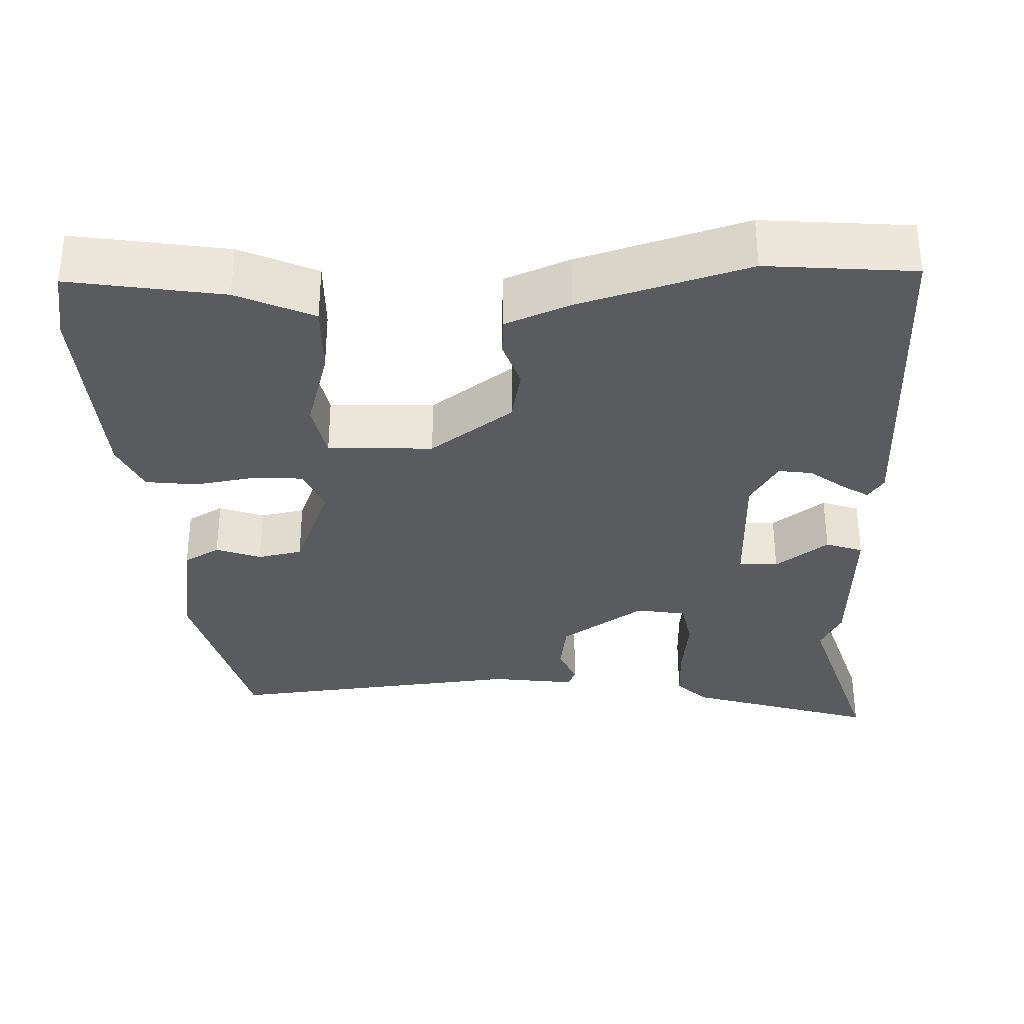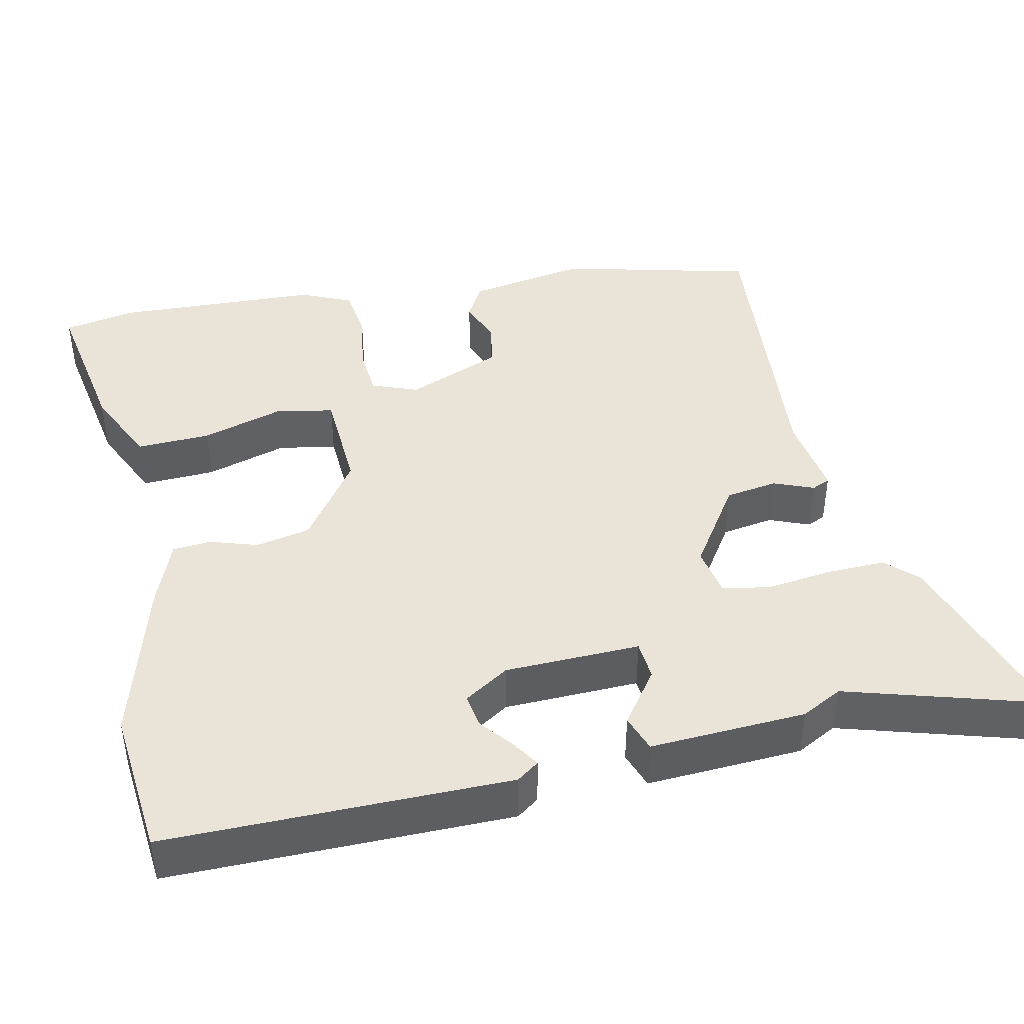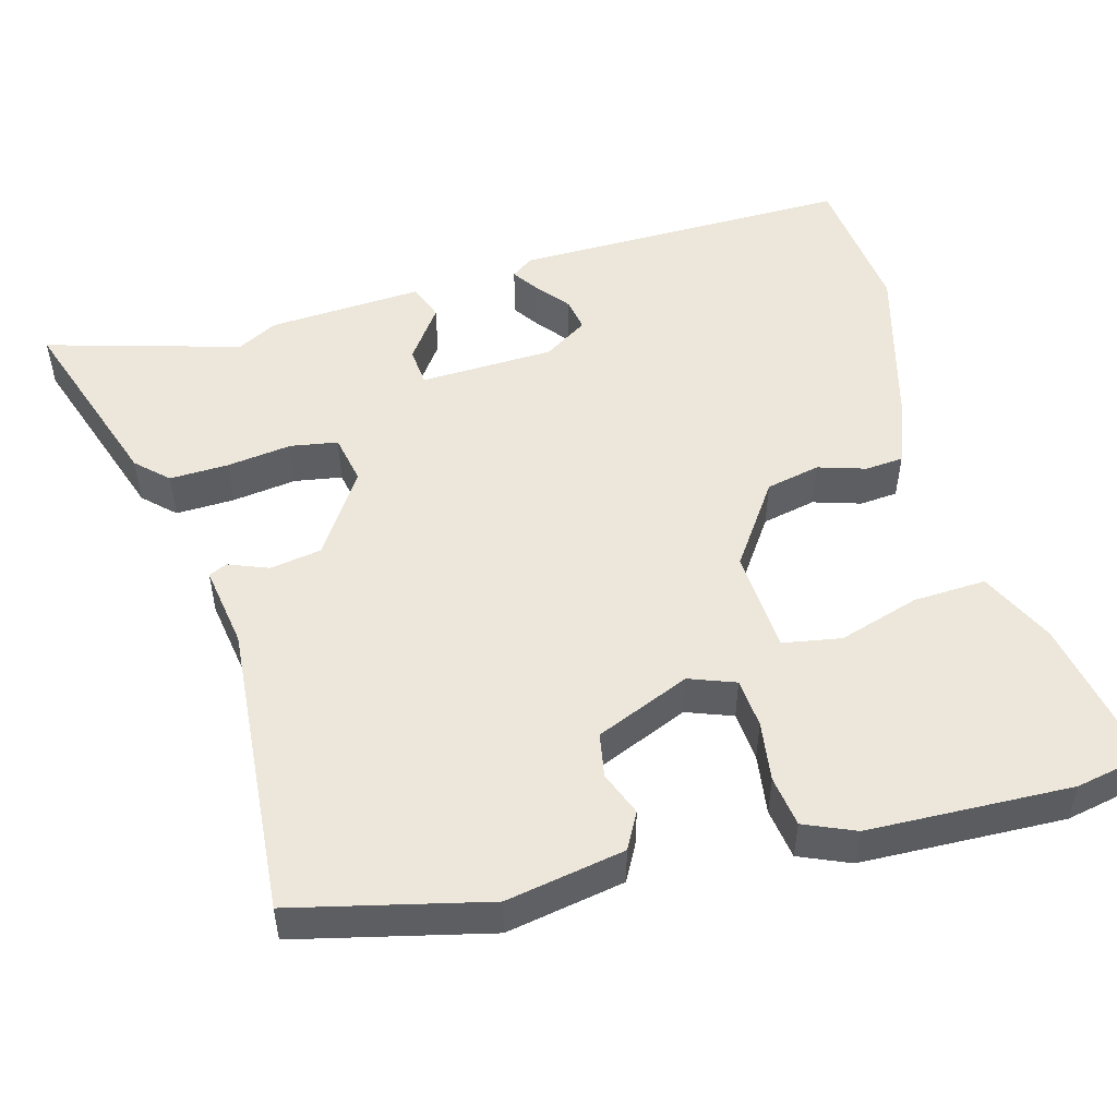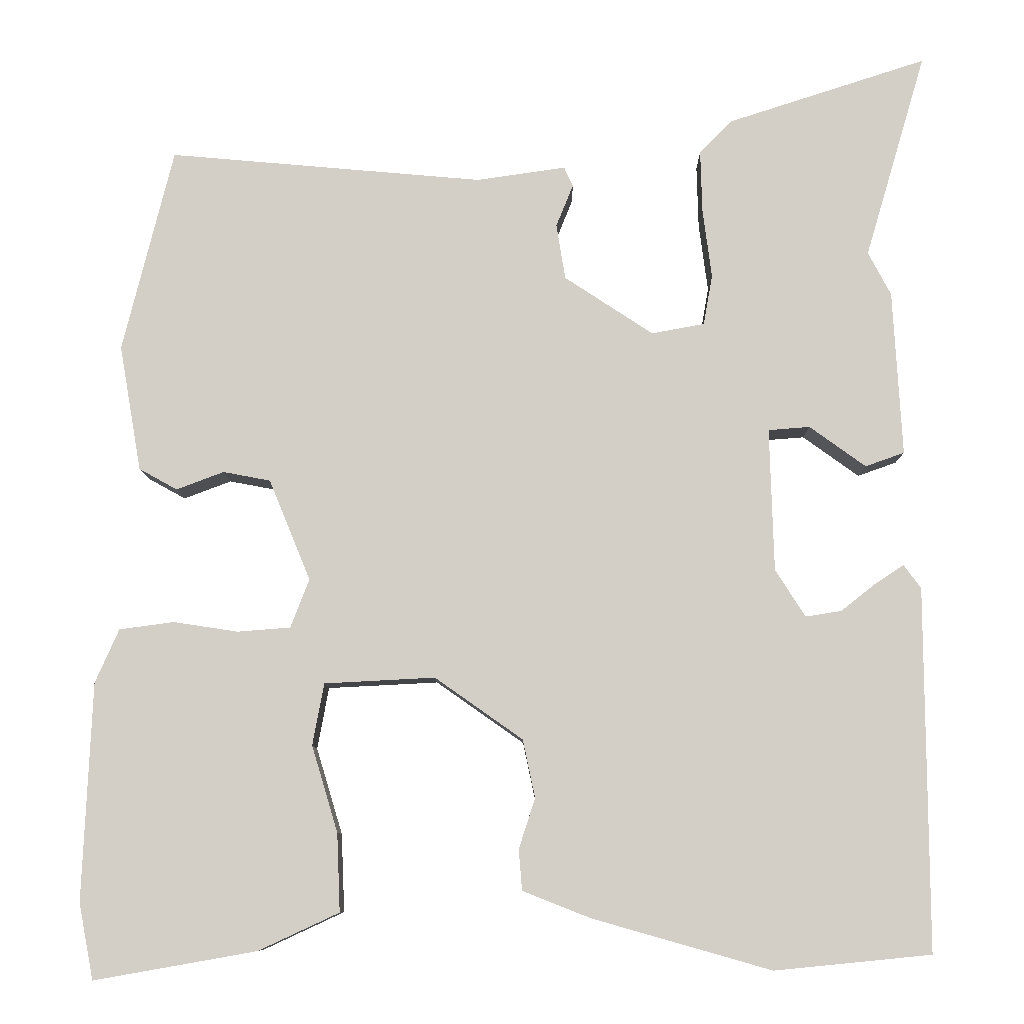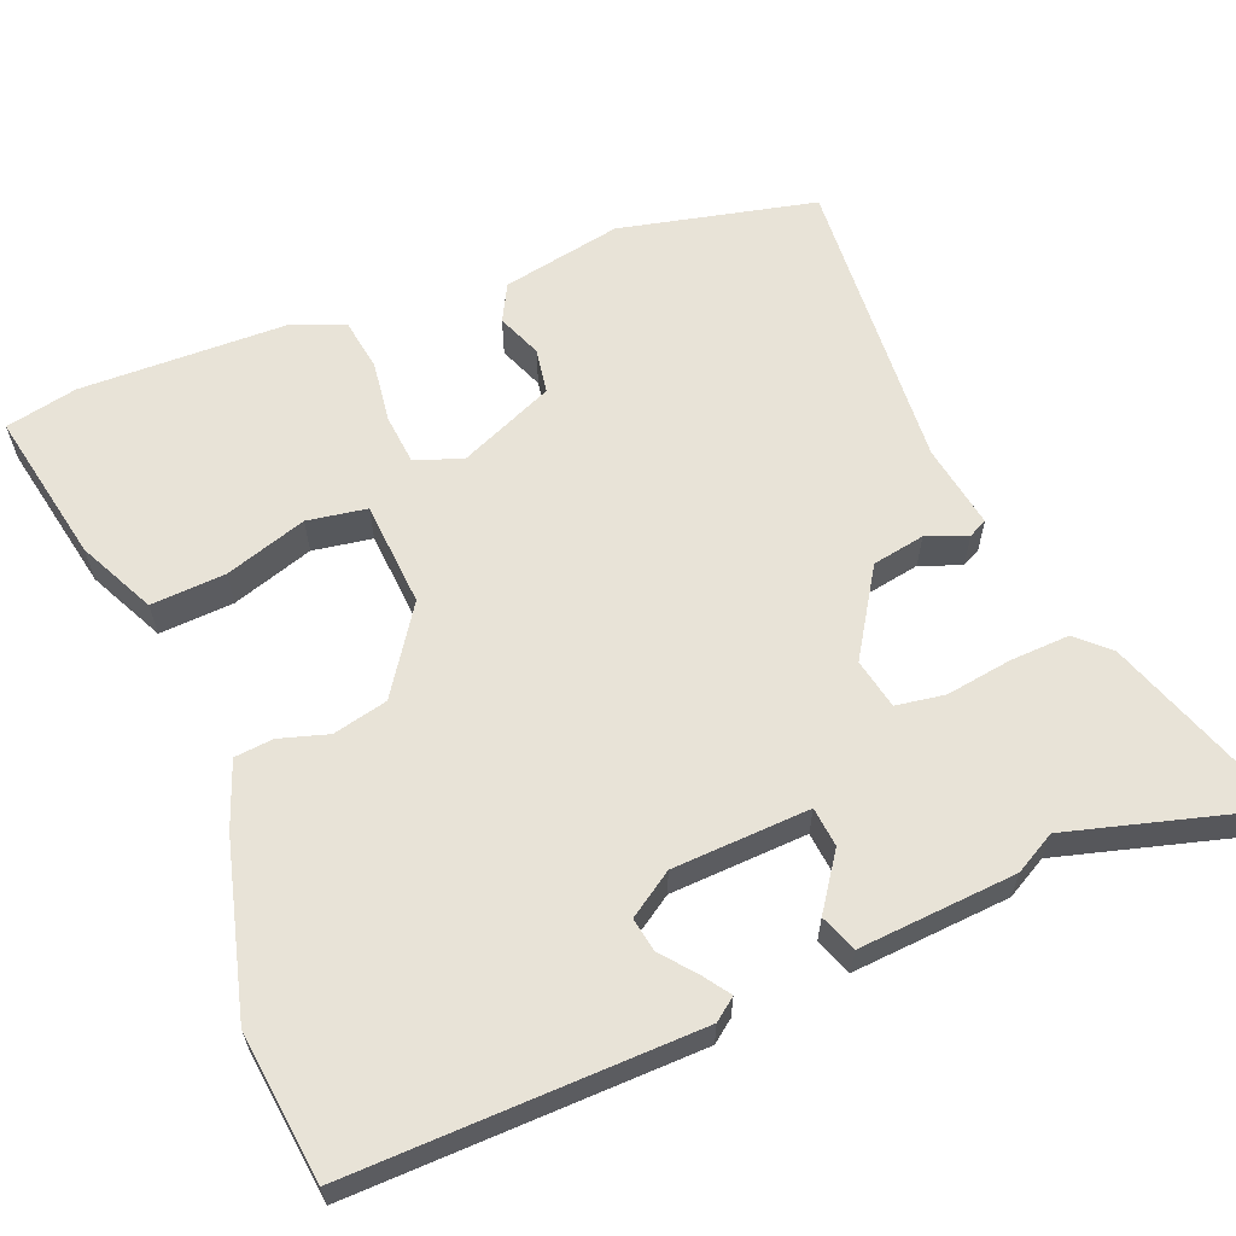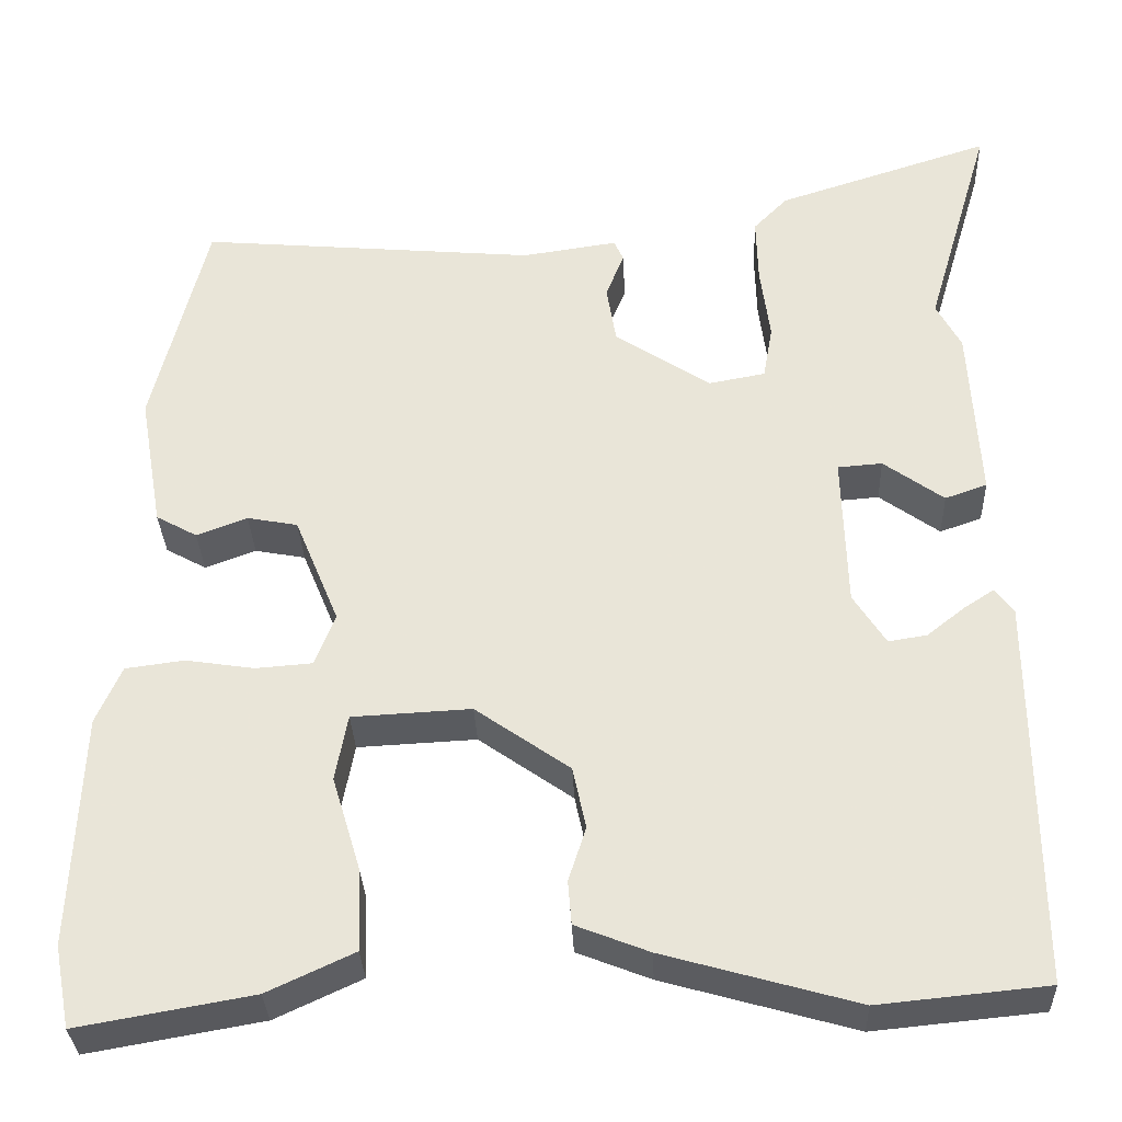
<metadata>
{"format":"obj","ext":"obj","renderer":"f3d","projection":"perspective","resolution":1024,"background":"white","views":[{"elev":-33.0,"azim":-177.2,"up":"+Y"},{"elev":42.8,"azim":-102.2,"up":"+Y"},{"elev":50.8,"azim":74.2,"up":"+Y"},{"elev":-8.9,"azim":-179.5,"up":"+Z"},{"elev":61.6,"azim":-113.0,"up":"+Y"},{"elev":-32.4,"azim":-177.7,"up":"+Z"}]}
</metadata>
<code>
v -0.328 0.07 -0.517
v -0.52 0.07 -0.498
v -0.518 0.07 -0.053
v -0.497 0.07 -0.024
v -0.462 0.07 -0.047
v -0.419 0.07 -0.081
v -0.375 0.07 -0.088
v -0.338 0.07 -0.03
v -0.333 0.07 0.146
v -0.384 0.07 0.15
v -0.453 0.07 0.1
v -0.501 0.07 0.117
v -0.49 0.07 0.32
v -0.462 0.07 0.373
v -0.537 0.07 0.626
v -0.291 0.07 0.546
v -0.252 0.07 0.506
v -0.254 0.07 0.429
v -0.265 0.07 0.344
v -0.254 0.07 0.282
v -0.189 0.07 0.27
v -0.08 0.07 0.342
v -0.069 0.07 0.41
v -0.09 0.07 0.462
v -0.079 0.07 0.486
v 0.03 0.07 0.47
v 0.417 0.07 0.504
v 0.479 0.07 0.253
v 0.452 0.07 0.098
v 0.405 0.07 0.072
v 0.347 0.07 0.094
v 0.289 0.07 0.083
v 0.238 0.07 -0.041
v 0.261 0.07 -0.101
v 0.326 0.07 -0.106
v 0.405 0.07 -0.094
v 0.472 0.07 -0.103
v 0.501 0.07 -0.169
v 0.512 0.07 -0.436
v 0.494 0.07 -0.529
v 0.295 0.07 -0.494
v 0.196 0.07 -0.448
v 0.2 0.07 -0.352
v 0.232 0.07 -0.246
v 0.218 0.07 -0.17
v 0.082 0.07 -0.163
v -0.026 0.07 -0.239
v -0.041 0.07 -0.31
v -0.021 0.07 -0.372
v -0.025 0.07 -0.422
v -0.109 0.07 -0.455
v -0.328 0 -0.517
v -0.52 0 -0.498
v -0.518 0 -0.053
v -0.497 0 -0.024
v -0.462 0 -0.047
v -0.419 0 -0.081
v -0.375 0 -0.088
v -0.338 0 -0.03
v -0.333 0 0.146
v -0.384 0 0.15
v -0.453 0 0.1
v -0.501 0 0.117
v -0.49 0 0.32
v -0.462 0 0.373
v -0.537 0 0.626
v -0.291 0 0.546
v -0.252 0 0.506
v -0.254 0 0.429
v -0.265 0 0.344
v -0.254 0 0.282
v -0.189 0 0.27
v -0.08 0 0.342
v -0.069 0 0.41
v -0.09 0 0.462
v -0.079 0 0.486
v 0.03 0 0.47
v 0.417 0 0.504
v 0.479 0 0.253
v 0.452 0 0.098
v 0.405 0 0.072
v 0.347 0 0.094
v 0.289 0 0.083
v 0.238 0 -0.041
v 0.261 0 -0.101
v 0.326 0 -0.106
v 0.405 0 -0.094
v 0.472 0 -0.103
v 0.501 0 -0.169
v 0.512 0 -0.436
v 0.494 0 -0.529
v 0.295 0 -0.494
v 0.196 0 -0.448
v 0.2 0 -0.352
v 0.232 0 -0.246
v 0.218 0 -0.17
v 0.082 0 -0.163
v -0.026 0 -0.239
v -0.041 0 -0.31
v -0.021 0 -0.372
v -0.025 0 -0.422
v -0.109 0 -0.455
f 1 2 3
f 51 1 3
f 50 51 3
f 49 50 3
f 48 49 3
f 47 48 3
f 42 43 44
f 41 42 44
f 40 41 44
f 39 40 44
f 38 39 44
f 37 38 44
f 36 37 44
f 35 36 44
f 34 35 44 45
f 33 34 45 46
f 29 30 31
f 28 29 31
f 27 28 31
f 26 27 31
f 26 31 32
f 25 26 32
f 24 25 32
f 23 24 32
f 33 46 47
f 32 33 47
f 23 32 47
f 22 23 47
f 17 18 19
f 16 17 19
f 15 16 19
f 14 15 19
f 14 19 20
f 13 14 20
f 12 13 20
f 11 12 20
f 10 11 20
f 9 10 20 21
f 3 4 5 6
f 47 3 6
f 47 6 7
f 21 22 47
f 9 21 47
f 8 9 47
f 7 8 47
f 54 53 52
f 54 52 102
f 54 102 101
f 54 101 100
f 54 100 99
f 54 99 98
f 95 94 93
f 95 93 92
f 95 92 91
f 95 91 90
f 95 90 89
f 95 89 88
f 95 88 87
f 95 87 86
f 96 95 86 85
f 97 96 85 84
f 82 81 80
f 82 80 79
f 82 79 78
f 82 78 77
f 83 82 77
f 83 77 76
f 83 76 75
f 83 75 74
f 98 97 84
f 98 84 83
f 98 83 74
f 98 74 73
f 70 69 68
f 70 68 67
f 70 67 66
f 70 66 65
f 71 70 65
f 71 65 64
f 71 64 63
f 71 63 62
f 71 62 61
f 72 71 61 60
f 57 56 55 54
f 57 54 98
f 58 57 98
f 98 73 72
f 98 72 60
f 98 60 59
f 98 59 58
f 1 52 53 2
f 2 53 54 3
f 3 54 55 4
f 4 55 56 5
f 5 56 57 6
f 6 57 58 7
f 7 58 59 8
f 8 59 60 9
f 9 60 61 10
f 10 61 62 11
f 11 62 63 12
f 12 63 64 13
f 13 64 65 14
f 14 65 66 15
f 15 66 67 16
f 16 67 68 17
f 17 68 69 18
f 18 69 70 19
f 19 70 71 20
f 20 71 72 21
f 21 72 73 22
f 22 73 74 23
f 23 74 75 24
f 24 75 76 25
f 25 76 77 26
f 26 77 78 27
f 27 78 79 28
f 28 79 80 29
f 29 80 81 30
f 30 81 82 31
f 31 82 83 32
f 32 83 84 33
f 33 84 85 34
f 34 85 86 35
f 35 86 87 36
f 36 87 88 37
f 37 88 89 38
f 38 89 90 39
f 39 90 91 40
f 40 91 92 41
f 41 92 93 42
f 42 93 94 43
f 43 94 95 44
f 44 95 96 45
f 45 96 97 46
f 46 97 98 47
f 47 98 99 48
f 48 99 100 49
f 49 100 101 50
f 50 101 102 51
f 51 102 52 1

</code>
